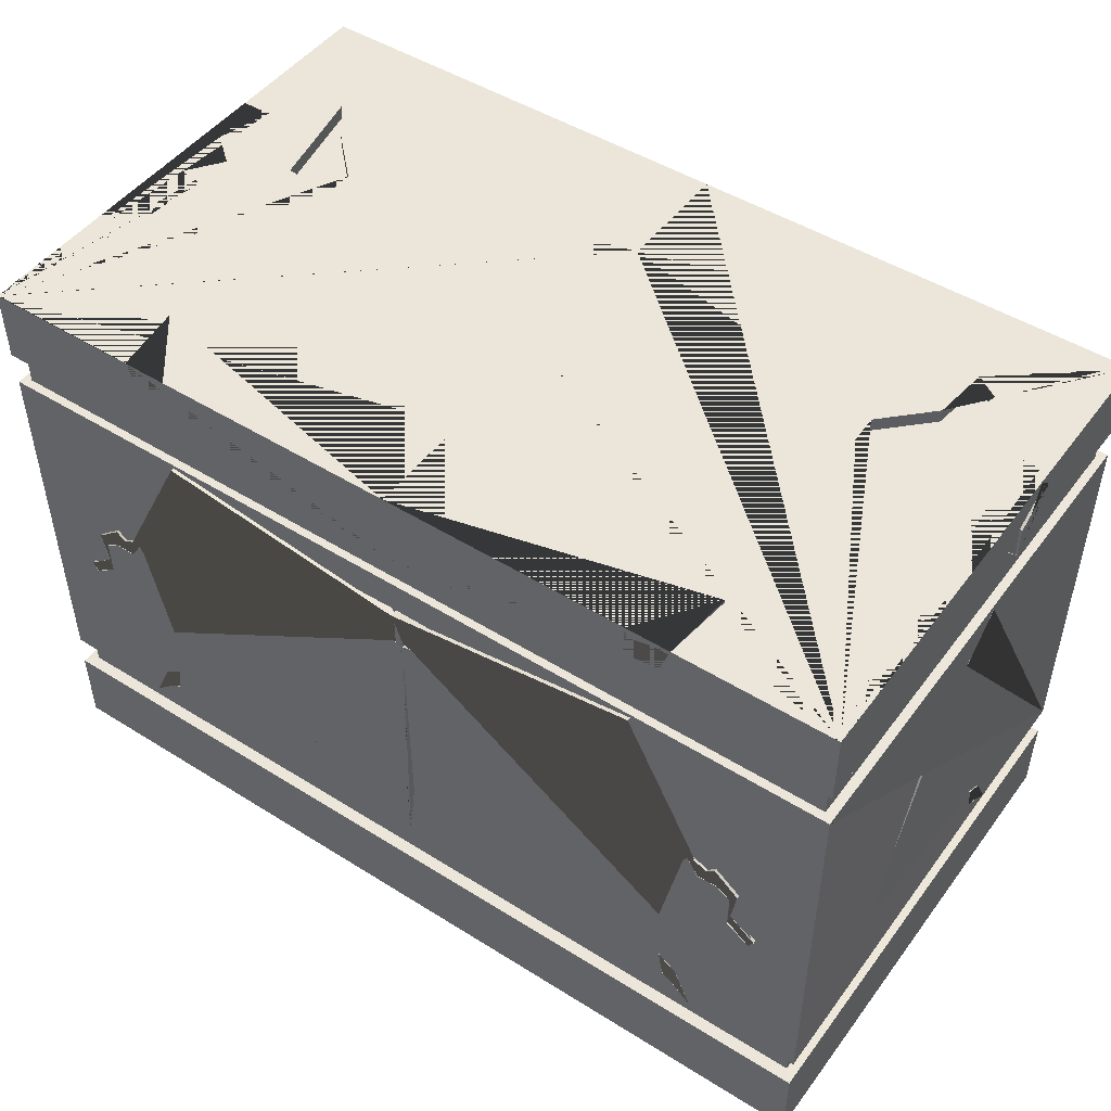
<metadata>
{"format":"obj","ext":"obj","renderer":"f3d","projection":"perspective","resolution":1024,"background":"white","views":[{"elev":48.2,"azim":-145.0,"up":"+Y"}]}
</metadata>
<code>
o Pared_3
v -28.15 0.09009 1.49
v -28.15 3.67 1.49
v -28.15 0.09009 -1.49
v -28.15 3.67 -1.49
v -25.54 0.09009 1.49
v -25.54 3.67 1.49
v -25.54 0.09009 -1.49
v -25.54 3.67 -1.49
v -28.15 0.5722 1.49
v -28.15 0.5722 -1.49
v -25.54 0.5722 -1.49
v -25.54 0.5722 1.49
v -28.15 0.768 1.49
v -28.15 0.7696 -1.475
v -25.54 0.7709 -1.481
v -25.54 0.7701 1.488
v -28.15 0.7635 -1.421
v -28.15 0.5767 -1.421
v -25.6 0.7635 -1.421
v -25.6 0.5767 -1.421
v -25.6 0.7635 1.421
v -25.6 0.5767 1.421
v -28.15 0.5767 1.421
v -28.15 0.7635 1.421
v -28.15 3.235 1.49
v -28.15 3.235 -1.49
v -25.54 3.235 -1.49
v -25.54 3.235 1.49
v -28.15 3.022 -1.475
v -25.54 3.023 -1.481
v -25.54 3.022 1.488
v -28.15 3.02 1.49
v -28.15 3.024 1.432
v -28.15 3.231 1.432
v -25.59 3.231 1.432
v -25.59 3.231 -1.432
v -28.15 3.231 -1.432
v -28.15 3.024 -1.432
v -25.59 3.024 -1.432
v -25.59 3.024 1.432
v -28.15 1.722 1.49
v -28.15 1.84 1.49
v -28.15 2.034 1.49
v -28.15 2.153 1.49
v -28.15 2.103 1.49
v -28.15 2.182 1.49
v -28.15 2.019 1.49
v -28.15 2.029 1.49
v -28.15 1.974 1.49
v -28.15 1.761 1.49
v -28.15 1.667 1.49
v -28.15 1.722 1.447
v -28.15 1.84 1.447
v -28.15 2.034 1.447
v -28.15 2.153 1.447
v -28.15 2.103 1.447
v -28.15 2.182 1.447
v -28.15 2.019 1.447
v -28.15 2.029 1.447
v -28.15 1.974 1.447
v -28.15 1.761 1.447
v -28.15 1.667 1.447
v -26.72 2.459 1.436
v -26.66 2.497 1.433
v -28.15 2.997 1.504
v -26.79 2.787 1.504
v -26.18 1.139 1.436
v -25.77 0.984 1.49
v -26.15 1.26 1.496
v -26.72 2.459 1.38
v -26.66 2.497 1.377
v -28.15 2.997 1.448
v -26.79 2.787 1.448
v -26.18 1.139 1.38
v -25.77 0.984 1.434
v -26.15 1.26 1.44
v -28.15 0.768 1.49
v -28.15 1.008 1.49
v -28.15 1.081 1.49
v -28.15 0.9215 1.49
v -28.15 0.875 1.49
v -28.15 0.768 1.44
v -28.15 1.008 1.44
v -28.15 1.081 1.44
v -28.15 0.9215 1.44
v -28.15 0.875 1.44
v -25.85 1.725 -1.5
v -26 1.844 -1.497
v -25.97 2.037 -1.498
v -26.12 2.156 -1.495
v -26.17 2.106 -1.494
v -26.32 2.186 -1.492
v -26.22 2.022 -1.493
v -26.1 2.032 -1.495
v -26.02 1.977 -1.497
v -26.02 1.764 -1.497
v -25.88 1.67 -1.499
v -25.85 1.725 -1.456
v -26 1.844 -1.454
v -25.97 2.037 -1.454
v -26.12 2.156 -1.452
v -26.17 2.106 -1.451
v -26.32 2.186 -1.448
v -26.22 2.022 -1.45
v -26.1 2.032 -1.452
v -26.02 1.977 -1.453
v -26.02 1.764 -1.453
v -25.88 1.67 -1.456
v -28.15 2.462 -1.427
v -28.15 2.5 -1.423
v -26.67 3 -1.499
v -28.15 2.79 -1.496
v -28.15 1.142 -1.417
v -28.15 0.9872 -1.464
v -28.15 1.263 -1.477
v -28.15 2.462 -1.371
v -28.15 2.5 -1.367
v -26.67 3 -1.443
v -28.15 2.79 -1.44
v -28.15 1.142 -1.361
v -28.15 0.9872 -1.408
v -28.15 1.263 -1.421
v -26.2 0.7712 -1.494
v -26.31 1.011 -1.492
v -26.42 1.084 -1.49
v -26.39 0.9247 -1.49
v -26.32 0.8782 -1.492
v -26.2 0.7712 -1.444
v -26.31 1.011 -1.442
v -26.42 1.084 -1.44
v -26.39 0.9247 -1.44
v -26.32 0.8782 -1.442
v -25.54 1.726 1.114
v -25.54 1.845 0.9405
v -25.54 2.038 0.9741
v -25.54 2.157 0.8086
v -25.54 2.108 0.7496
v -25.54 2.187 0.5784
v -25.54 2.023 0.6935
v -25.54 2.033 0.8282
v -25.54 1.979 0.9236
v -25.54 1.766 0.9208
v -25.54 1.671 1.078
v -25.56 1.726 1.114
v -25.56 1.845 0.9404
v -25.56 2.038 0.9741
v -25.56 2.157 0.8085
v -25.56 2.108 0.7496
v -25.56 2.187 0.5784
v -25.56 2.023 0.6934
v -25.56 2.033 0.8282
v -25.56 1.979 0.9236
v -25.56 1.766 0.9208
v -25.56 1.671 1.078
v -25.57 2.464 -0.1076
v -25.57 2.501 -0.1784
v -25.53 3.002 0.1719
v -25.53 2.791 -0.02883
v -25.57 1.143 -0.7285
v -25.54 0.9882 -1.202
v -25.54 1.264 -0.7582
v -25.59 2.464 -0.1076
v -25.6 2.501 -0.1784
v -25.56 3.002 0.1718
v -25.56 2.791 -0.02886
v -25.59 1.143 -0.7286
v -25.57 0.9882 -1.202
v -25.56 1.264 -0.7582
v -25.54 0.7721 0.7096
v -25.54 1.012 0.5855
v -25.54 1.085 0.4614
v -25.54 0.9256 0.4915
v -25.54 0.8792 0.5742
v -25.57 0.7721 0.7095
v -25.57 1.012 0.5855
v -25.57 1.085 0.4614
v -25.57 0.9256 0.4915
v -25.57 0.8792 0.5742
v -28.15 2.467 0.07742
v -28.15 1.957 0.755
v -28.15 1.858 0.3997
v -28.15 2.02 0.4136
v -28.15 2.187 -0.1777
v -28.15 2.579 -0.2918
v -25.52 0.7701 1.488
v -28.15 2.467 0.0776
v -28.15 1.957 0.7552
v -28.15 1.858 0.3999
v -28.15 2.02 0.4138
v -28.15 2.187 -0.1775
v -28.15 2.579 -0.2916
v -28.15 1.195 -0.986
v -28.15 1.328 -0.6297
v -28.15 1.202 -0.3172
v -28.15 1.155 -0.7046
v -28.15 1 -0.9685
v -28.15 1.195 -0.9859
v -28.15 1.328 -0.6296
v -28.15 1.202 -0.3171
v -28.15 1.155 -0.7045
v -28.15 1 -0.9684
v -28.15 3.67 -0.8634
v -28.15 3.67 -0.4182
v -28.15 3.67 -0.1396
v -28.15 3.67 -0.3282
v -28.15 3.67 -0.5348
v -28.15 3.67 -1.004
v -26.45 3.67 0.2155
v -26.15 3.67 0.2344
v -26.02 3.67 0.8927
v -26.15 3.67 0.9827
v -26.19 3.67 0.6498
v -26.46 3.67 0.3831
v -26.51 3.67 1.49
v -26.49 3.235 1.49
v -26.41 3.455 1.49
v -26.34 3.509 1.49
v -26.32 3.348 1.49
v -25.54 3.235 0.3647
v -25.54 3.67 0.4906
v -25.54 3.437 0.1704
v -25.54 3.434 0.3523
v -25.54 3.565 0.5973
v -26.72 3.67 -1.49
v -26.46 3.67 -1.49
v -26.53 3.459 -1.49
v -26.66 3.38 -1.49
v -26.72 3.507 -1.49
v -26.41 3.686 -1.086
v -28.15 3.67 0.7828
v -28.15 3.67 1.49
v -28.15 3.67 1.49
v -28.15 3.235 1.49
v -28.15 3.496 1.49
v -28.15 3.435 1.49
v -28.15 3.55 1.49
v -28.15 3.607 -0.8634
v -28.15 3.607 -0.4182
v -28.15 3.607 -0.1396
v -28.15 3.607 -0.3282
v -28.15 3.607 -0.5348
v -28.15 3.607 -0.9602
v -28.15 3.607 -1.048
v -26.45 3.591 0.2155
v -26.15 3.591 0.2344
v -26.02 3.591 0.8927
v -26.15 3.591 0.9827
v -26.19 3.591 0.6498
v -26.46 3.591 0.3831
v -26.49 3.235 1.377
v -26.41 3.455 1.377
v -26.51 3.67 1.377
v -26.34 3.509 1.377
v -26.32 3.348 1.377
v -28.15 3.657 1.49
v -28.15 3.657 1.49
v -28.15 3.657 0.7828
v -28.15 3.67 1.475
v -28.15 3.67 1.475
v -28.15 3.496 1.475
v -28.15 3.235 1.475
v -28.15 3.435 1.475
v -28.15 3.55 1.475
v -26.72 3.642 -1.49
v -26.46 3.642 -1.49
v -26.41 3.642 -1.086
v -26.72 3.67 -1.466
v -26.46 3.67 -1.466
v -26.53 3.459 -1.466
v -26.66 3.38 -1.466
v -26.72 3.507 -1.466
v -25.55 3.67 0.4906
v -25.55 3.437 0.1704
v -25.55 3.235 0.3647
v -25.55 3.434 0.3523
v -25.55 3.565 0.5973
v -26.18 3.022 1.489
v -28.15 3.021 1.489
v -26.21 3.024 1.432
v -28.15 3.024 1.432
v -26.1 2.759 1.46
v -25.82 2.891 1.474
v -25.91 2.455 1.47
v -25.7 2.348 1.48
v -25.75 2.512 1.478
v -26.42 3.08 1.432
v -26.02 3.137 1.432
v -26.64 2.842 1.502
v -26.48 2.88 1.5
v -26.21 3.024 1.405
v -28.15 3.024 1.405
v -26.42 3.08 1.405
v -26.18 3.022 1.461
v -28.15 3.021 1.461
v -26.1 2.76 1.432
v -25.82 2.891 1.446
v -25.91 2.455 1.441
v -25.7 2.349 1.452
v -25.75 2.513 1.45
v -26.64 2.843 1.474
v -26.48 2.88 1.472
v -26.18 3.01 1.488
v -28.15 3.01 1.489
v -26.21 3.013 1.432
v -28.15 3.013 1.432
v -25.54 3.67 0.5671
v -25.54 3.67 -0.664
v -25.76 3.67 -0.5049
v -25.8 3.67 -0.1449
v -25.65 3.67 -0.1184
v -25.8 3.67 0.08945
v -25.63 3.67 0.2416
v -25.72 3.67 0.57
v -25.54 3.653 -0.664
v -25.54 3.653 0.4906
v -25.54 3.653 0.5671
v -25.76 3.653 -0.5049
v -25.8 3.653 -0.1449
v -25.65 3.653 -0.1184
v -25.8 3.653 0.08945
v -25.63 3.653 0.2416
v -25.72 3.653 0.57
v -28.15 0.5722 1.49
v -28.15 0.09009 1.49
v -28.15 0.09009 1.49
v -28.15 0.3168 1.49
v -28.15 0.3414 1.49
v -25.81 0.09009 1.49
v -25.82 0.5722 1.49
v -25.7 0.2661 1.49
v -25.82 0.275 1.49
v -28.15 0.09009 1.411
v -28.15 0.09009 1.411
v -28.15 0.3168 1.411
v -28.15 0.5722 1.411
v -28.15 0.3414 1.411
v -25.82 0.5722 1.411
v -25.7 0.2661 1.411
v -25.81 0.09009 1.411
v -25.82 0.275 1.411
v -30.77 0.7701 1.488
v -30.79 0.7701 1.488
v -30.77 0.09009 1.49
v -30.77 3.67 1.49
v -30.77 0.09009 -1.49
v -30.77 3.67 -1.49
v -30.77 0.5722 -1.49
v -30.77 0.5722 1.49
v -30.77 0.7709 -1.481
v -30.77 0.7701 1.488
v -30.71 0.7635 -1.421
v -30.71 0.5767 -1.421
v -30.71 0.7635 1.421
v -30.71 0.5767 1.421
v -30.77 3.235 -1.49
v -30.77 3.235 1.49
v -30.77 3.023 -1.481
v -30.77 3.022 1.488
v -30.72 3.231 1.432
v -30.72 3.231 -1.432
v -30.72 3.024 -1.432
v -30.72 3.024 1.432
v -29.59 2.459 1.436
v -29.65 2.497 1.433
v -29.52 2.787 1.504
v -30.13 1.139 1.436
v -30.54 0.984 1.49
v -30.16 1.26 1.496
v -29.59 2.459 1.38
v -29.65 2.497 1.377
v -29.52 2.787 1.448
v -30.13 1.139 1.38
v -30.54 0.984 1.434
v -30.16 1.26 1.44
v -30.46 1.725 -1.5
v -30.31 1.844 -1.497
v -30.34 2.037 -1.498
v -30.19 2.156 -1.495
v -30.14 2.106 -1.494
v -29.99 2.186 -1.492
v -30.09 2.022 -1.493
v -30.21 2.032 -1.495
v -30.29 1.977 -1.497
v -30.29 1.764 -1.497
v -30.43 1.67 -1.499
v -30.46 1.725 -1.456
v -30.31 1.844 -1.454
v -30.34 2.037 -1.454
v -30.19 2.156 -1.452
v -30.14 2.106 -1.451
v -29.99 2.186 -1.448
v -30.09 2.022 -1.45
v -30.21 2.032 -1.452
v -30.29 1.977 -1.453
v -30.29 1.764 -1.453
v -30.43 1.67 -1.456
v -29.64 3 -1.499
v -29.64 3 -1.443
v -30.11 0.7712 -1.494
v -30 1.011 -1.492
v -29.89 1.084 -1.49
v -29.92 0.9247 -1.49
v -29.99 0.8782 -1.492
v -30.11 0.7712 -1.444
v -30 1.011 -1.442
v -29.89 1.084 -1.44
v -29.92 0.9247 -1.44
v -29.99 0.8782 -1.442
v -30.77 1.726 1.114
v -30.77 1.845 0.9405
v -30.77 2.038 0.9741
v -30.77 2.157 0.8086
v -30.77 2.108 0.7496
v -30.77 2.187 0.5784
v -30.77 2.023 0.6935
v -30.77 2.033 0.8282
v -30.77 1.979 0.9236
v -30.77 1.766 0.9208
v -30.77 1.671 1.078
v -30.75 1.726 1.114
v -30.75 1.845 0.9404
v -30.75 2.038 0.9741
v -30.75 2.157 0.8085
v -30.75 2.108 0.7496
v -30.75 2.187 0.5784
v -30.75 2.023 0.6934
v -30.75 2.033 0.8282
v -30.75 1.979 0.9236
v -30.75 1.766 0.9208
v -30.75 1.671 1.078
v -30.74 2.464 -0.1076
v -30.74 2.501 -0.1784
v -30.78 3.002 0.1719
v -30.78 2.791 -0.02883
v -30.74 1.143 -0.7285
v -30.77 0.9882 -1.202
v -30.77 1.264 -0.7582
v -30.71 2.464 -0.1076
v -30.71 2.501 -0.1784
v -30.75 3.002 0.1718
v -30.75 2.791 -0.02886
v -30.72 1.143 -0.7286
v -30.74 0.9882 -1.202
v -30.75 1.264 -0.7582
v -30.77 0.7721 0.7096
v -30.77 1.012 0.5855
v -30.77 1.085 0.4614
v -30.77 0.9256 0.4915
v -30.77 0.8792 0.5742
v -30.74 0.7721 0.7095
v -30.74 1.012 0.5855
v -30.74 1.085 0.4614
v -30.74 0.9256 0.4915
v -30.74 0.8792 0.5742
v -30.79 0.7701 1.488
v -29.86 3.67 0.2155
v -30.16 3.67 0.2344
v -30.29 3.67 0.8927
v -30.16 3.67 0.9827
v -30.12 3.67 0.6498
v -29.85 3.67 0.3831
v -29.8 3.67 1.49
v -29.82 3.235 1.49
v -29.9 3.455 1.49
v -29.97 3.509 1.49
v -29.99 3.348 1.49
v -30.77 3.235 0.3647
v -30.77 3.67 0.4906
v -30.77 3.437 0.1704
v -30.77 3.434 0.3523
v -30.77 3.565 0.5973
v -29.59 3.67 -1.49
v -29.85 3.67 -1.49
v -29.78 3.459 -1.49
v -29.65 3.38 -1.49
v -29.59 3.507 -1.49
v -29.9 3.686 -1.086
v -29.86 3.591 0.2155
v -30.16 3.591 0.2344
v -30.29 3.591 0.8927
v -30.16 3.591 0.9827
v -30.12 3.591 0.6498
v -29.85 3.591 0.3831
v -29.82 3.235 1.377
v -29.9 3.455 1.377
v -29.8 3.67 1.377
v -29.97 3.509 1.377
v -29.99 3.348 1.377
v -29.59 3.642 -1.49
v -29.85 3.642 -1.49
v -29.9 3.642 -1.086
v -29.59 3.67 -1.466
v -29.85 3.67 -1.466
v -29.78 3.459 -1.466
v -29.65 3.38 -1.466
v -29.59 3.507 -1.466
v -30.76 3.67 0.4906
v -30.76 3.437 0.1704
v -30.76 3.235 0.3647
v -30.76 3.434 0.3523
v -30.76 3.565 0.5973
v -30.13 3.022 1.489
v -30.1 3.024 1.432
v -30.21 2.759 1.46
v -30.49 2.891 1.474
v -30.4 2.455 1.47
v -30.61 2.348 1.48
v -30.56 2.512 1.478
v -29.89 3.08 1.432
v -30.29 3.137 1.432
v -29.67 2.842 1.502
v -29.83 2.88 1.5
v -30.1 3.024 1.405
v -29.89 3.08 1.405
v -30.13 3.022 1.461
v -30.21 2.76 1.432
v -30.49 2.891 1.446
v -30.4 2.455 1.441
v -30.61 2.349 1.452
v -30.56 2.513 1.45
v -29.67 2.843 1.474
v -29.83 2.88 1.472
v -30.13 3.01 1.488
v -30.1 3.013 1.432
v -30.77 3.67 0.5671
v -30.77 3.67 -0.664
v -30.55 3.67 -0.5049
v -30.51 3.67 -0.1449
v -30.66 3.67 -0.1184
v -30.51 3.67 0.08945
v -30.68 3.67 0.2416
v -30.59 3.67 0.57
v -30.77 3.653 -0.664
v -30.77 3.653 0.4906
v -30.77 3.653 0.5671
v -30.55 3.653 -0.5049
v -30.51 3.653 -0.1449
v -30.66 3.653 -0.1184
v -30.51 3.653 0.08945
v -30.68 3.653 0.2416
v -30.59 3.653 0.57
v -30.5 0.09009 1.49
v -30.49 0.5722 1.49
v -30.61 0.2661 1.49
v -30.49 0.275 1.49
v -30.49 0.5722 1.411
v -30.61 0.2661 1.411
v -30.5 0.09009 1.411
v -30.49 0.275 1.411
v -25.54 0.7701 1.488
v -25.52 0.7701 1.488
f 25 2 4 26
f 26 4 224 228 227 226 225 8 27
f 27 8 307 220 221 219
f 28 6 214 217 218 215
f 3 7 5 328 325 324 1
f 8 205 204 203 202 4 2 230 213 208 209 210 6 306 313 312 311 310 309 308 307
f 5 12 329 330 328
f 7 11 12 5
f 3 10 11 7
f 1 9 10 3
f 16 77 13 24 21
f 14 15 19 17
f 12 11 20 22
f 10 9 23 18
f 22 21 24 23
f 20 19 21 22
f 18 17 19 20
f 23 24 17 18
f 11 10 18 20
f 13 14 17 24
f 9 323 329 12 22 23
f 15 16 21 19
f 31 30 39 40
f 27 219 28 35 36
f 25 26 37 34
f 30 29 38 39
f 13 32 180 181 182 183 184 29 14 192 193 194
f 16 31 282 285 284 283 281 64 69 68 67 79 80 81 77
f 40 35 287 286 279
f 39 36 35 40
f 38 37 36 39
f 33 34 37 38
f 29 32 33 38
f 26 27 36 37
f 32 278 280 33
f 28 215 233 25 34 35
f 13 41 42 43 44 45 46 63 65 66 64 281 289 288 278 32
f 46 45 56 57
f 56 55 54 53 52 62 61 60 59 58 57
f 43 42 53 54
f 50 49 60 61
f 47 46 57 58
f 44 43 54 55
f 51 50 61 62
f 48 47 58 59
f 45 44 55 56
f 41 51 62 52
f 42 41 52 53
f 49 48 59 60
f 67 68 75 74
f 69 64 71 76
f 71 73 72 70
f 70 74 75 76 71
f 66 65 72 73
f 65 63 70 72
f 68 69 76 75
f 63 67 74 70
f 64 66 73 71
f 77 78 79 67 63 46 47 48 49 50 51 41 13
f 77 81 86 82
f 83 82 86 85 84
f 80 79 84 85
f 78 77 82 83
f 81 80 85 86
f 79 78 83 84
f 14 29 110 115 114 113 125 126 127 123
f 15 87 88 89 90 91 92 109 111 112 110 29 30
f 92 91 102 103
f 102 101 100 99 98 108 107 106 105 104 103
f 89 88 99 100
f 96 95 106 107
f 93 92 103 104
f 90 89 100 101
f 97 96 107 108
f 94 93 104 105
f 91 90 101 102
f 87 97 108 98
f 88 87 98 99
f 95 94 105 106
f 113 114 121 120
f 115 110 117 122
f 117 119 118 116
f 116 120 121 122 117
f 112 111 118 119
f 111 109 116 118
f 114 115 122 121
f 109 113 120 116
f 110 112 119 117
f 123 124 125 113 109 92 93 94 95 96 97 87 15
f 123 127 132 128
f 129 128 132 131 130
f 126 125 130 131
f 124 123 128 129
f 127 126 131 132
f 125 124 129 130
f 15 30 156 161 160 159 171 172 173 169
f 16 133 134 135 136 137 138 155 157 158 156 30 31
f 138 137 148 149
f 148 147 146 145 144 154 153 152 151 150 149
f 135 134 145 146
f 142 141 152 153
f 139 138 149 150
f 136 135 146 147
f 143 142 153 154
f 140 139 150 151
f 137 136 147 148
f 133 143 154 144
f 134 133 144 145
f 141 140 151 152
f 159 160 167 166
f 161 156 163 168
f 163 165 164 162
f 162 166 167 168 163
f 157 155 162 164
f 160 161 168 167
f 155 159 166 162
f 156 158 165 163
f 169 170 171 159 155 138 139 140 141 142 143 133 16
f 169 173 178 174
f 175 174 178 177 176
f 172 171 176 177
f 170 169 174 175
f 173 172 177 178
f 171 170 175 176
f 186 191 190 189 188 187
f 29 184 179 180 32
f 184 183 190 191
f 182 181 188 189
f 180 179 186 187
f 179 184 191 186
f 183 182 189 190
f 181 180 187 188
f 192 196 201 197
f 195 196 192 14 13 194
f 199 198 197 201 200
f 195 194 199 200
f 193 192 197 198
f 196 195 200 201
f 194 193 198 199
f 241 242 243 237 238 239 240
f 4 202 207 206 205 8 225 229 224
f 204 205 240 239
f 6 210 211 212 213 230 231 214
f 213 212 248 249
f 215 216 214 231 236 235 233
f 218 217 253 254
f 219 222 223 220 306 6 28
f 220 223 276 272
f 227 228 271 270
f 224 229 266 264
f 233 234 232 2 25
f 234 233 261 260
f 231 230 257 255
f 232 230 2
f 202 203 238 237
f 207 243 242
f 205 206 241 240
f 203 204 239 238
f 207 202 237 243
f 206 207 242 241
f 248 247 246 245 244 249
f 211 210 246 247
f 209 208 244 245
f 208 213 249 244
f 212 211 247 248
f 210 209 245 246
f 251 250 254 253 252
f 214 216 251 252
f 215 218 254 250
f 217 214 252 253
f 216 215 250 251
f 255 257 256
f 230 232 256 257
f 232 231 255 256
f 259 260 261 262 263 258
f 236 231 258 263
f 233 235 262 261
f 232 234 260 259
f 231 232 259 258
f 235 236 263 262
f 264 266 265
f 229 225 265 266
f 225 224 264 265
f 268 269 270 271 267
f 225 226 269 268
f 228 224 267 271
f 226 227 270 269
f 224 225 268 267
f 276 275 274 273 272
f 222 219 274 275
f 221 220 272 273
f 223 222 275 276
f 219 221 273 274
f 290 292 291
f 279 280 305 304
f 279 277 31 40
f 288 289 301 300
f 279 286 292 290
f 280 286 33
f 33 286 287 35 34
f 285 282 296 299
f 277 282 31
f 286 280 291 292
f 280 279 290 291
f 295 297 298 299 296
f 294 300 301 295 296 293
f 277 278 294 293
f 281 283 297 295
f 289 281 295 301
f 283 284 298 297
f 282 277 293 296
f 284 285 299 298
f 278 288 300 294
f 305 303 302 304
f 278 277 302 303
f 280 278 303 305
f 277 279 304 302
f 314 317 318 319 320 321 322 316 315
f 309 310 319 318
f 313 306 316 322
f 310 311 320 319
f 220 307 314 315
f 307 308 317 314
f 311 312 321 320
f 308 309 318 317
f 306 220 315 316
f 312 313 322 321
f 333 336 335 334 332
f 327 323 335 336
f 324 326 323 9 1
f 331 328 339 340
f 331 329 323 327 325 328
f 339 338 337 340
f 329 331 340 337
f 324 325 333 332
f 330 329 337 338
f 325 327 336 333
f 326 324 332 334
f 328 330 338 339
f 323 326 334 335
f 26 355 346 473 474 475 476 472 4
f 355 467 469 468 526 346
f 356 463 466 465 462 344
f 3 1 324 325 542 343 345
f 346 526 527 528 529 530 531 532 525 344 458 457 456 461 230 2 4 202 203 204 205
f 343 542 544 543 348
f 345 343 348 347
f 3 345 347 10
f 350 353 24 13 77
f 14 17 351 349
f 348 354 352 347
f 354 23 24 353
f 352 354 353 351
f 18 352 351 17
f 347 352 18 10
f 9 23 354 348 543 323
f 349 351 353 350
f 358 362 361 357
f 355 360 359 356 467
f 357 361 38 29
f 350 77 81 80 79 366 367 368 364 504 506 507 508 505 358
f 362 503 509 510 359
f 361 362 359 360
f 38 361 360 37
f 26 37 360 355
f 356 359 34 25 233 463
f 13 32 278 511 512 504 364 365 65 363 46 45 44 43 42 41
f 366 372 373 367
f 368 374 370 364
f 370 369 72 371
f 369 370 374 373 372
f 365 371 72 65
f 65 72 369 363
f 367 373 374 368
f 363 369 372 366
f 364 370 371 365
f 77 13 41 51 50 49 48 47 46 363 366 79 78
f 14 399 403 402 401 113 114 115 110 29
f 349 357 29 110 112 397 109 380 379 378 377 376 375
f 380 391 390 379
f 390 391 392 393 394 395 396 386 387 388 389
f 377 388 387 376
f 384 395 394 383
f 381 392 391 380
f 378 389 388 377
f 385 396 395 384
f 382 393 392 381
f 379 390 389 378
f 375 386 396 385
f 376 387 386 375
f 383 394 393 382
f 117 116 398 119
f 112 119 398 397
f 397 398 116 109
f 399 349 375 385 384 383 382 381 380 109 113 401 400
f 399 404 408 403
f 405 406 407 408 404
f 402 407 406 401
f 400 405 404 399
f 403 408 407 402
f 401 406 405 400
f 349 445 449 448 447 435 436 437 432 357
f 350 358 357 432 434 433 431 414 413 412 411 410 409
f 414 425 424 413
f 424 425 426 427 428 429 430 420 421 422 423
f 411 422 421 410
f 418 429 428 417
f 415 426 425 414
f 412 423 422 411
f 419 430 429 418
f 416 427 426 415
f 413 424 423 412
f 409 420 430 419
f 410 421 420 409
f 417 428 427 416
f 435 442 443 436
f 437 444 439 432
f 439 438 440 441
f 438 439 444 443 442
f 433 440 438 431
f 436 443 444 437
f 431 438 442 435
f 432 439 441 434
f 445 350 409 419 418 417 416 415 414 431 435 447 446
f 445 450 454 449
f 451 452 453 454 450
f 448 453 452 447
f 446 451 450 445
f 449 454 453 448
f 447 452 451 446
f 4 472 477 473 346 205 206 207 202
f 344 462 231 230 461 460 459 458
f 461 483 482 460
f 463 233 235 236 231 462 464
f 466 488 487 465
f 467 356 344 525 468 471 470
f 468 497 501 471
f 475 495 496 476
f 472 489 491 477
f 482 483 478 479 480 481
f 459 481 480 458
f 457 479 478 456
f 456 478 483 461
f 460 482 481 459
f 458 480 479 457
f 485 486 487 488 484
f 462 486 485 464
f 463 484 488 466
f 465 487 486 462
f 464 485 484 463
f 489 490 491
f 477 491 490 473
f 473 490 489 472
f 493 492 496 495 494
f 473 493 494 474
f 476 496 492 472
f 474 494 495 475
f 472 492 493 473
f 501 497 498 499 500
f 470 500 499 467
f 469 498 497 468
f 471 501 500 470
f 467 499 498 469
f 513 291 514
f 503 524 305 280
f 503 362 358 502
f 511 521 522 512
f 503 513 514 509
f 280 33 509
f 33 34 359 510 509
f 508 520 517 505
f 502 358 505
f 509 514 291 280
f 280 291 513 503
f 516 517 520 519 518
f 294 515 517 516 522 521
f 502 515 294 278
f 504 516 518 506
f 512 522 516 504
f 506 518 519 507
f 505 517 515 502
f 507 519 520 508
f 278 294 521 511
f 305 524 523 303
f 278 303 523 502
f 502 523 524 503
f 533 534 535 541 540 539 538 537 536
f 528 537 538 529
f 532 541 535 525
f 529 538 539 530
f 468 534 533 526
f 526 533 536 527
f 530 539 540 531
f 527 536 537 528
f 525 535 534 468
f 531 540 541 532
f 545 549 548 542
f 545 542 325 327 323 543
f 548 549 546 547
f 543 546 549 545
f 544 547 546 543
f 542 548 547 544
l 16 185
l 341 342
l 350 455
l 550 551

</code>
